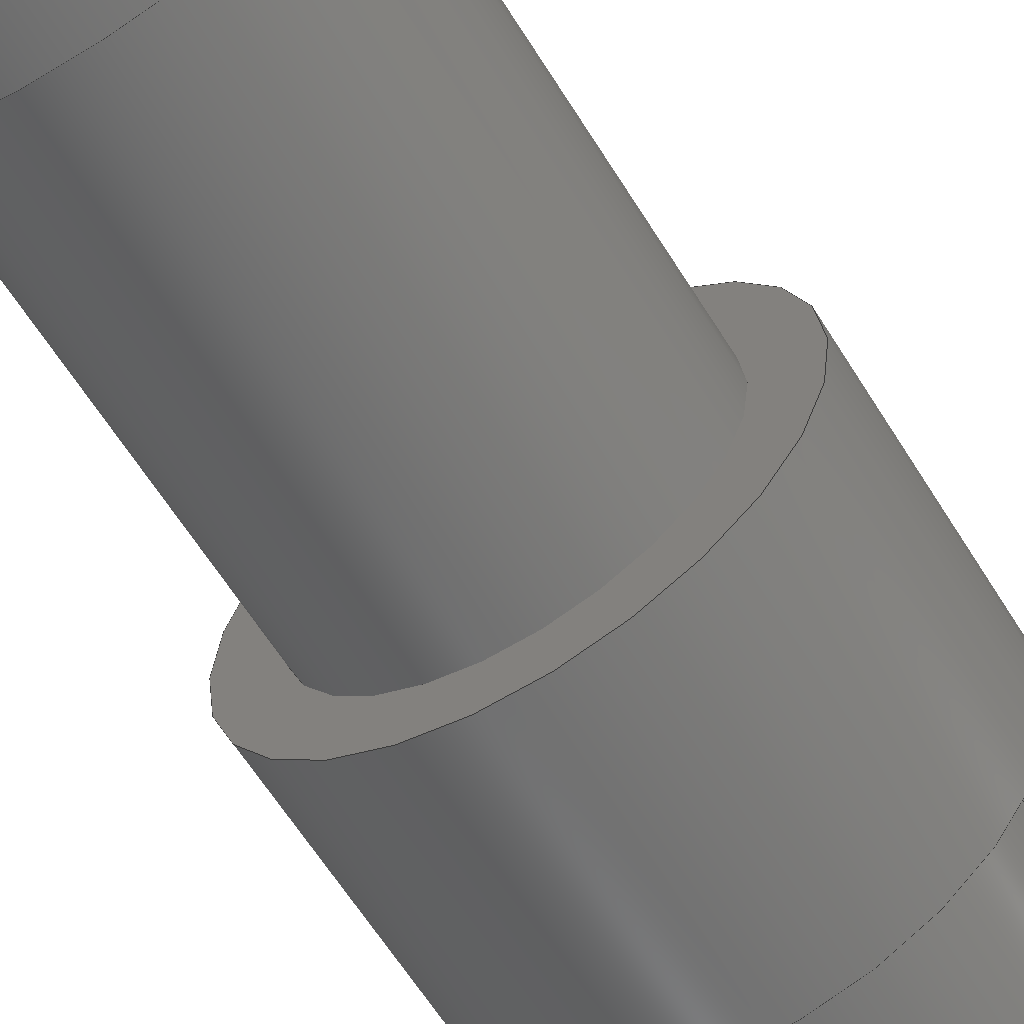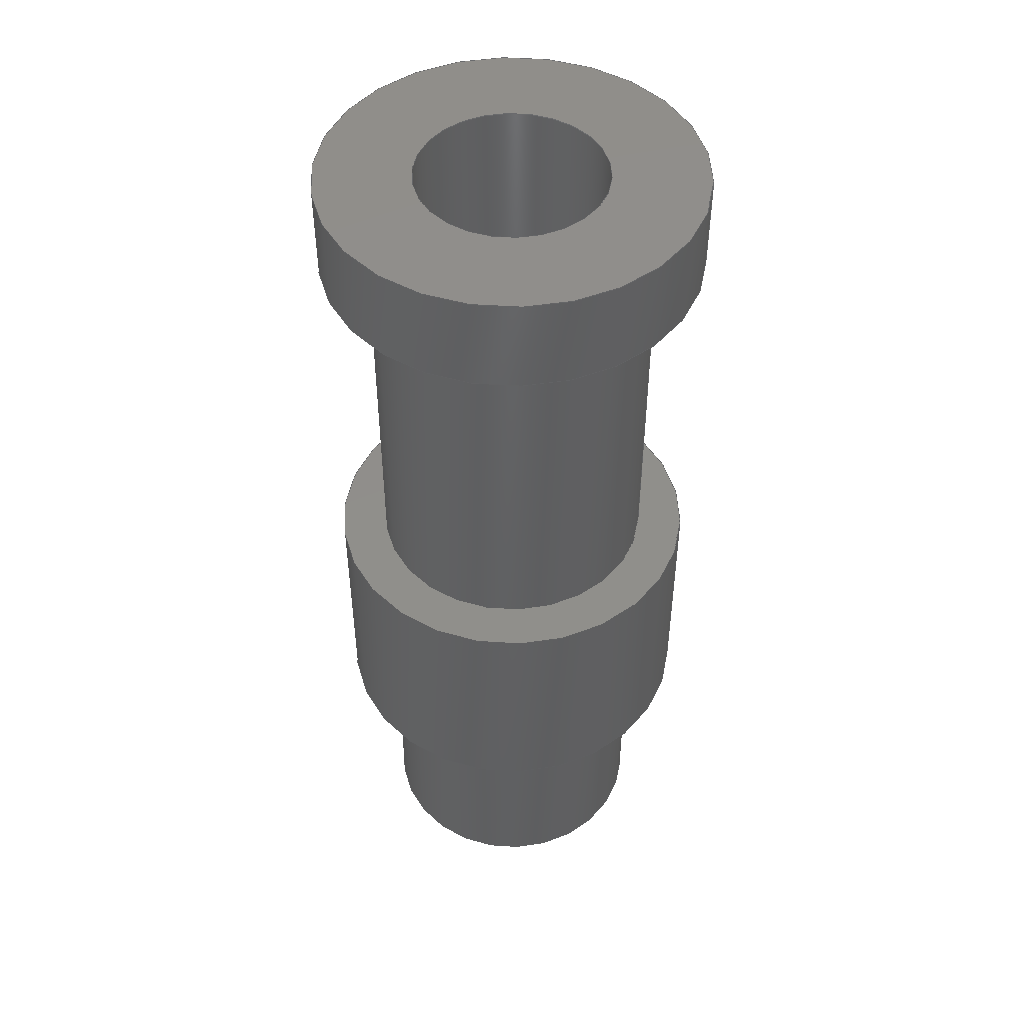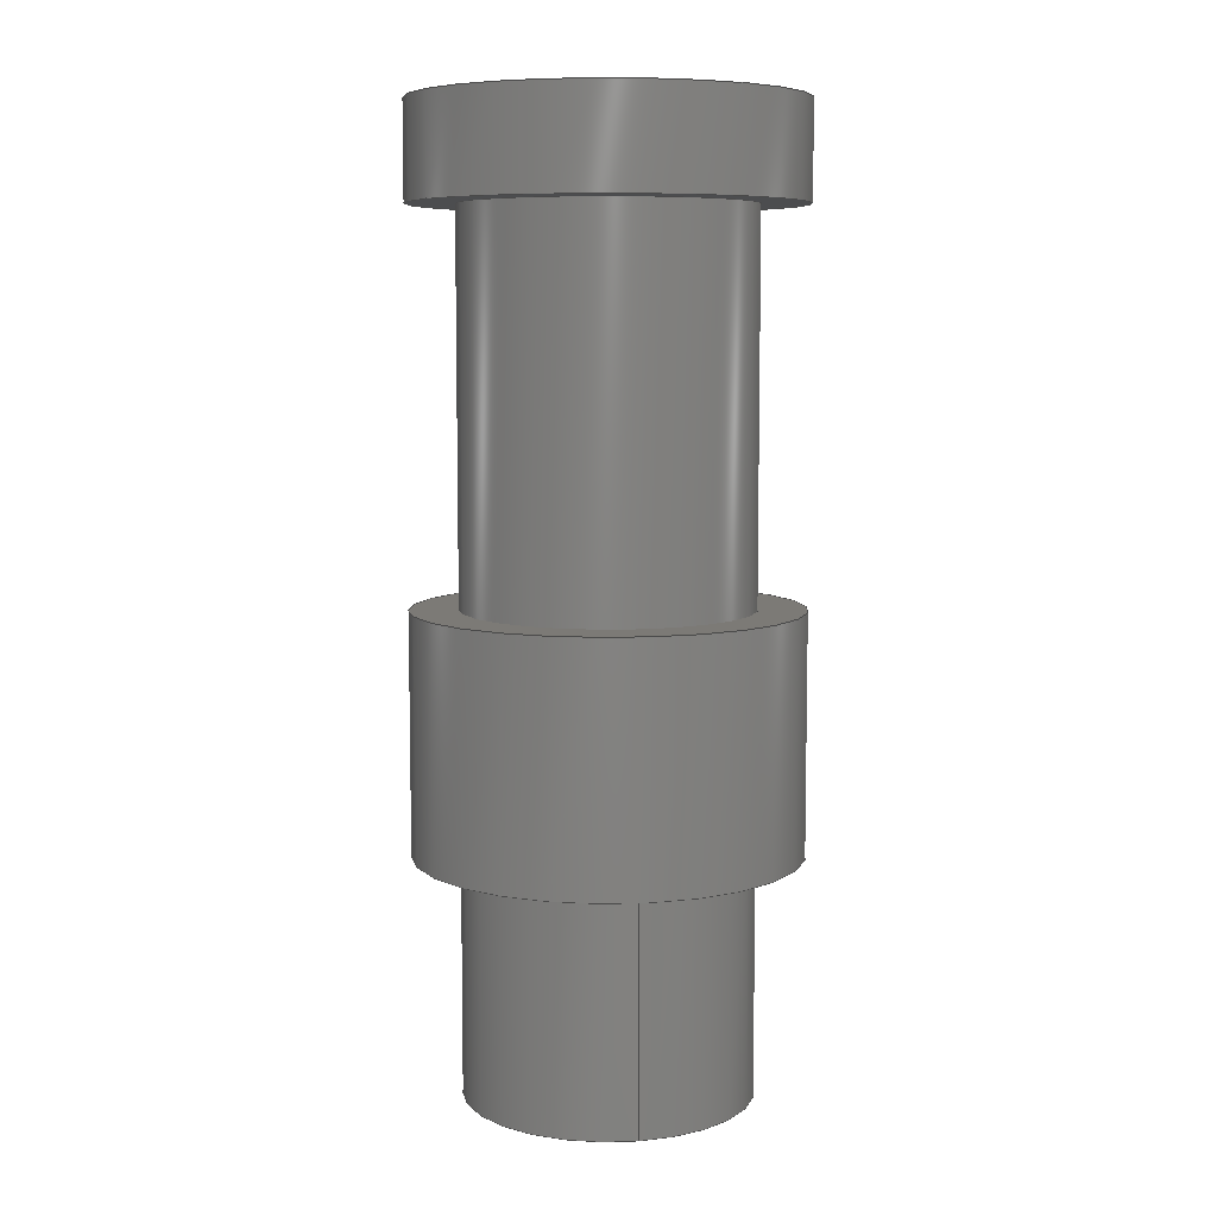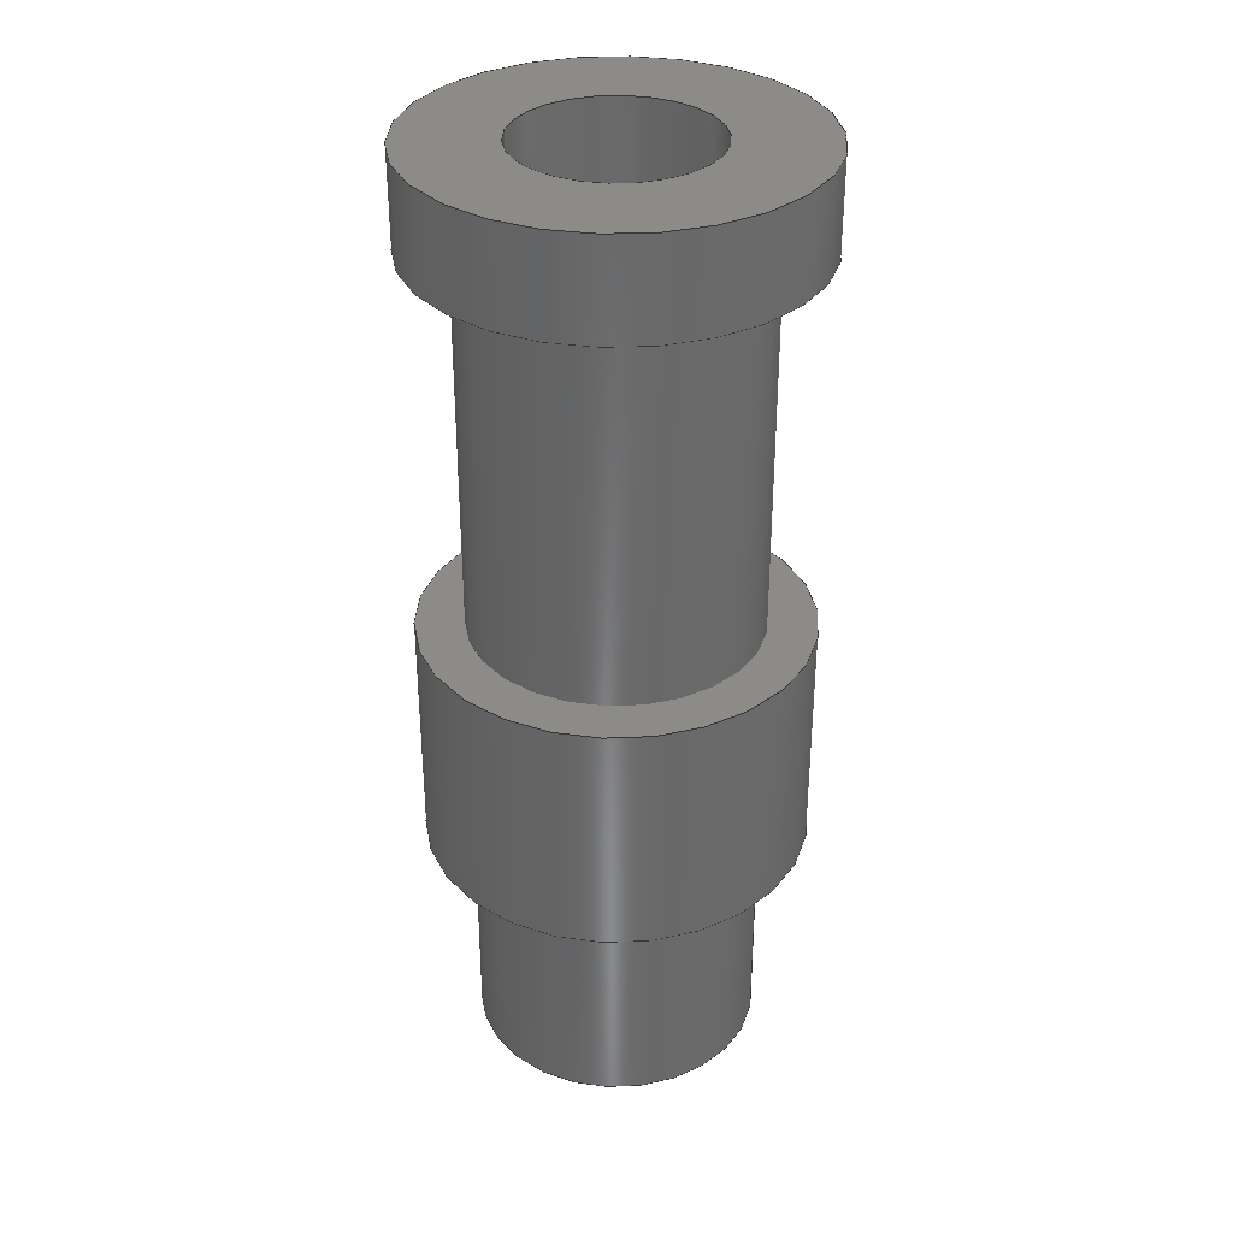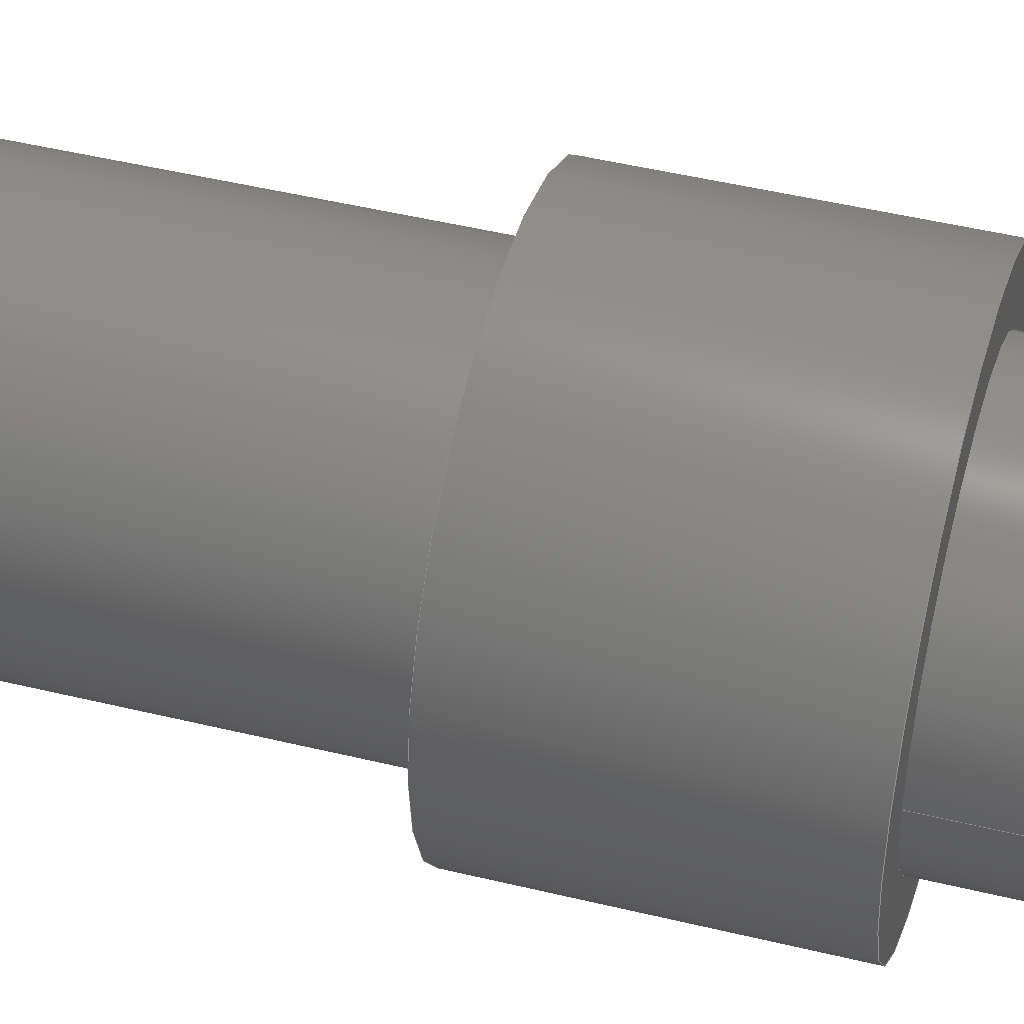
<metadata>
{"format":"step","ext":"step","renderer":"f3d","projection":"perspective","resolution":1024,"background":"white","views":[{"elev":-62.4,"azim":-148.2,"up":"+Z"},{"elev":47.7,"azim":4.2,"up":"+Y"},{"elev":7.6,"azim":-101.1,"up":"+Y"},{"elev":34.0,"azim":-169.4,"up":"+Y"},{"elev":46.3,"azim":-74.4,"up":"+Z"}]}
</metadata>
<code>
ISO-10303-21;
DATA;
#1=MECHANICAL_DESIGN_GEOMETRIC_PRESENTATION_REPRESENTATION('',(#4),#251);
#2=SHAPE_REPRESENTATION_RELATIONSHIP('SRR','None',#258,#3);
#3=ADVANCED_BREP_SHAPE_REPRESENTATION('',(#5),#250);
#4=STYLED_ITEM('',(#268),#5);
#5=MANIFOLD_SOLID_BREP('Body1',#131);
#6=FACE_BOUND('',#28,.T.);
#7=FACE_BOUND('',#31,.T.);
#8=FACE_BOUND('',#34,.T.);
#9=FACE_BOUND('',#37,.T.);
#10=FACE_BOUND('',#40,.T.);
#11=PLANE('',#148);
#12=PLANE('',#153);
#13=PLANE('',#156);
#14=PLANE('',#161);
#15=PLANE('',#164);
#16=FACE_OUTER_BOUND('',#26,.T.);
#17=FACE_OUTER_BOUND('',#27,.T.);
#18=FACE_OUTER_BOUND('',#29,.T.);
#19=FACE_OUTER_BOUND('',#30,.T.);
#20=FACE_OUTER_BOUND('',#32,.T.);
#21=FACE_OUTER_BOUND('',#33,.T.);
#22=FACE_OUTER_BOUND('',#35,.T.);
#23=FACE_OUTER_BOUND('',#36,.T.);
#24=FACE_OUTER_BOUND('',#38,.T.);
#25=FACE_OUTER_BOUND('',#39,.T.);
#26=EDGE_LOOP('',(#86,#87,#88,#89));
#27=EDGE_LOOP('',(#90));
#28=EDGE_LOOP('',(#91));
#29=EDGE_LOOP('',(#92,#93,#94,#95));
#30=EDGE_LOOP('',(#96));
#31=EDGE_LOOP('',(#97));
#32=EDGE_LOOP('',(#98,#99,#100,#101));
#33=EDGE_LOOP('',(#102));
#34=EDGE_LOOP('',(#103));
#35=EDGE_LOOP('',(#104,#105,#106,#107));
#36=EDGE_LOOP('',(#108));
#37=EDGE_LOOP('',(#109));
#38=EDGE_LOOP('',(#110,#111,#112,#113));
#39=EDGE_LOOP('',(#114));
#40=EDGE_LOOP('',(#115));
#41=LINE('',#217,#46);
#42=LINE('',#227,#47);
#43=LINE('',#231,#48);
#44=LINE('',#241,#49);
#45=LINE('',#245,#50);
#46=VECTOR('',#171,0.2);
#47=VECTOR('',#184,0.4);
#48=VECTOR('',#189,0.3);
#49=VECTOR('',#202,0.4);
#50=VECTOR('',#207,0.3);
#51=CIRCLE('',#146,0.2);
#52=CIRCLE('',#147,0.2);
#53=CIRCLE('',#149,0.4);
#54=CIRCLE('',#150,0.3);
#55=CIRCLE('',#152,0.4);
#56=CIRCLE('',#155,0.3);
#57=CIRCLE('',#157,0.4);
#58=CIRCLE('',#158,0.3);
#59=CIRCLE('',#160,0.4);
#60=CIRCLE('',#163,0.3);
#61=VERTEX_POINT('',#214);
#62=VERTEX_POINT('',#216);
#63=VERTEX_POINT('',#220);
#64=VERTEX_POINT('',#222);
#65=VERTEX_POINT('',#225);
#66=VERTEX_POINT('',#230);
#67=VERTEX_POINT('',#234);
#68=VERTEX_POINT('',#236);
#69=VERTEX_POINT('',#239);
#70=VERTEX_POINT('',#244);
#71=EDGE_CURVE('',#61,#61,#51,.T.);
#72=EDGE_CURVE('',#61,#62,#41,.T.);
#73=EDGE_CURVE('',#62,#62,#52,.T.);
#74=EDGE_CURVE('',#63,#63,#53,.T.);
#75=EDGE_CURVE('',#64,#64,#54,.T.);
#76=EDGE_CURVE('',#65,#65,#55,.T.);
#77=EDGE_CURVE('',#65,#63,#42,.T.);
#78=EDGE_CURVE('',#64,#66,#43,.T.);
#79=EDGE_CURVE('',#66,#66,#56,.T.);
#80=EDGE_CURVE('',#67,#67,#57,.T.);
#81=EDGE_CURVE('',#68,#68,#58,.T.);
#82=EDGE_CURVE('',#69,#69,#59,.T.);
#83=EDGE_CURVE('',#69,#67,#44,.T.);
#84=EDGE_CURVE('',#68,#70,#45,.T.);
#85=EDGE_CURVE('',#70,#70,#60,.T.);
#86=ORIENTED_EDGE('',*,*,#71,.F.);
#87=ORIENTED_EDGE('',*,*,#72,.T.);
#88=ORIENTED_EDGE('',*,*,#73,.F.);
#89=ORIENTED_EDGE('',*,*,#72,.F.);
#90=ORIENTED_EDGE('',*,*,#74,.F.);
#91=ORIENTED_EDGE('',*,*,#75,.T.);
#92=ORIENTED_EDGE('',*,*,#76,.F.);
#93=ORIENTED_EDGE('',*,*,#77,.T.);
#94=ORIENTED_EDGE('',*,*,#74,.T.);
#95=ORIENTED_EDGE('',*,*,#77,.F.);
#96=ORIENTED_EDGE('',*,*,#76,.T.);
#97=ORIENTED_EDGE('',*,*,#71,.T.);
#98=ORIENTED_EDGE('',*,*,#75,.F.);
#99=ORIENTED_EDGE('',*,*,#78,.T.);
#100=ORIENTED_EDGE('',*,*,#79,.F.);
#101=ORIENTED_EDGE('',*,*,#78,.F.);
#102=ORIENTED_EDGE('',*,*,#80,.F.);
#103=ORIENTED_EDGE('',*,*,#81,.T.);
#104=ORIENTED_EDGE('',*,*,#82,.F.);
#105=ORIENTED_EDGE('',*,*,#83,.T.);
#106=ORIENTED_EDGE('',*,*,#80,.T.);
#107=ORIENTED_EDGE('',*,*,#83,.F.);
#108=ORIENTED_EDGE('',*,*,#82,.T.);
#109=ORIENTED_EDGE('',*,*,#79,.T.);
#110=ORIENTED_EDGE('',*,*,#81,.F.);
#111=ORIENTED_EDGE('',*,*,#84,.T.);
#112=ORIENTED_EDGE('',*,*,#85,.T.);
#113=ORIENTED_EDGE('',*,*,#84,.F.);
#114=ORIENTED_EDGE('',*,*,#85,.F.);
#115=ORIENTED_EDGE('',*,*,#73,.T.);
#116=CYLINDRICAL_SURFACE('',#145,0.2);
#117=CYLINDRICAL_SURFACE('',#151,0.4);
#118=CYLINDRICAL_SURFACE('',#154,0.3);
#119=CYLINDRICAL_SURFACE('',#159,0.4);
#120=CYLINDRICAL_SURFACE('',#162,0.3);
#121=ADVANCED_FACE('',(#16),#116,.F.);
#122=ADVANCED_FACE('',(#17,#6),#11,.F.);
#123=ADVANCED_FACE('',(#18),#117,.T.);
#124=ADVANCED_FACE('',(#19,#7),#12,.T.);
#125=ADVANCED_FACE('',(#20),#118,.T.);
#126=ADVANCED_FACE('',(#21,#8),#13,.F.);
#127=ADVANCED_FACE('',(#22),#119,.T.);
#128=ADVANCED_FACE('',(#23,#9),#14,.T.);
#129=ADVANCED_FACE('',(#24),#120,.T.);
#130=ADVANCED_FACE('',(#25,#10),#15,.F.);
#131=CLOSED_SHELL('',(#121,#122,#123,#124,#125,#126,#127,#128,#129,#130));
#132=DERIVED_UNIT_ELEMENT(#134,1);
#133=DERIVED_UNIT_ELEMENT(#253,3);
#134=(
MASS_UNIT()
NAMED_UNIT(*)
SI_UNIT(.KILO.,.GRAM.)
);
#135=DERIVED_UNIT((#132,#133));
#136=MEASURE_REPRESENTATION_ITEM('density measure',
POSITIVE_RATIO_MEASURE(7850),#135);
#137=PROPERTY_DEFINITION_REPRESENTATION(#142,#139);
#138=PROPERTY_DEFINITION_REPRESENTATION(#143,#140);
#139=REPRESENTATION('material name',(#141),#250);
#140=REPRESENTATION('density',(#136),#250);
#141=DESCRIPTIVE_REPRESENTATION_ITEM('Steel','Steel');
#142=PROPERTY_DEFINITION('material property','material name',#260);
#143=PROPERTY_DEFINITION('material property','density of part',#260);
#144=AXIS2_PLACEMENT_3D('placement',#212,#165,#166);
#145=AXIS2_PLACEMENT_3D('',#213,#167,#168);
#146=AXIS2_PLACEMENT_3D('',#215,#169,#170);
#147=AXIS2_PLACEMENT_3D('',#218,#172,#173);
#148=AXIS2_PLACEMENT_3D('',#219,#174,#175);
#149=AXIS2_PLACEMENT_3D('',#221,#176,#177);
#150=AXIS2_PLACEMENT_3D('',#223,#178,#179);
#151=AXIS2_PLACEMENT_3D('',#224,#180,#181);
#152=AXIS2_PLACEMENT_3D('',#226,#182,#183);
#153=AXIS2_PLACEMENT_3D('',#228,#185,#186);
#154=AXIS2_PLACEMENT_3D('',#229,#187,#188);
#155=AXIS2_PLACEMENT_3D('',#232,#190,#191);
#156=AXIS2_PLACEMENT_3D('',#233,#192,#193);
#157=AXIS2_PLACEMENT_3D('',#235,#194,#195);
#158=AXIS2_PLACEMENT_3D('',#237,#196,#197);
#159=AXIS2_PLACEMENT_3D('',#238,#198,#199);
#160=AXIS2_PLACEMENT_3D('',#240,#200,#201);
#161=AXIS2_PLACEMENT_3D('',#242,#203,#204);
#162=AXIS2_PLACEMENT_3D('',#243,#205,#206);
#163=AXIS2_PLACEMENT_3D('',#246,#208,#209);
#164=AXIS2_PLACEMENT_3D('',#247,#210,#211);
#165=DIRECTION('axis',(0,0,1));
#166=DIRECTION('refdir',(1,0,0));
#167=DIRECTION('center_axis',(0,-1,0));
#168=DIRECTION('ref_axis',(-1,0,0));
#169=DIRECTION('center_axis',(0,-1,0));
#170=DIRECTION('ref_axis',(-1,0,0));
#171=DIRECTION('',(0,-1,0));
#172=DIRECTION('center_axis',(0,1,0));
#173=DIRECTION('ref_axis',(-1,0,0));
#174=DIRECTION('center_axis',(0,1,0));
#175=DIRECTION('ref_axis',(-1,0,0));
#176=DIRECTION('center_axis',(0,1,0));
#177=DIRECTION('ref_axis',(-1,0,0));
#178=DIRECTION('center_axis',(0,1,0));
#179=DIRECTION('ref_axis',(-1,0,0));
#180=DIRECTION('center_axis',(0,1,0));
#181=DIRECTION('ref_axis',(-1,0,0));
#182=DIRECTION('center_axis',(0,1,0));
#183=DIRECTION('ref_axis',(-1,0,0));
#184=DIRECTION('',(0,-1,0));
#185=DIRECTION('center_axis',(0,1,0));
#186=DIRECTION('ref_axis',(-1,0,0));
#187=DIRECTION('center_axis',(0,1,0));
#188=DIRECTION('ref_axis',(-1,0,0));
#189=DIRECTION('',(0,-1,0));
#190=DIRECTION('center_axis',(0,-1,0));
#191=DIRECTION('ref_axis',(-1,0,0));
#192=DIRECTION('center_axis',(0,1,0));
#193=DIRECTION('ref_axis',(-1,0,0));
#194=DIRECTION('center_axis',(0,1,0));
#195=DIRECTION('ref_axis',(-1,0,0));
#196=DIRECTION('center_axis',(0,1,0));
#197=DIRECTION('ref_axis',(1,0,0));
#198=DIRECTION('center_axis',(0,1,0));
#199=DIRECTION('ref_axis',(-1,0,0));
#200=DIRECTION('center_axis',(0,1,0));
#201=DIRECTION('ref_axis',(-1,0,0));
#202=DIRECTION('',(0,-1,0));
#203=DIRECTION('center_axis',(0,1,0));
#204=DIRECTION('ref_axis',(-1,0,0));
#205=DIRECTION('center_axis',(0,1,0));
#206=DIRECTION('ref_axis',(1,0,0));
#207=DIRECTION('',(0,-1,0));
#208=DIRECTION('center_axis',(0,1,0));
#209=DIRECTION('ref_axis',(1,0,0));
#210=DIRECTION('center_axis',(0,1,0));
#211=DIRECTION('ref_axis',(1,0,0));
#212=CARTESIAN_POINT('',(0,0,0));
#213=CARTESIAN_POINT('Origin',(0,2,0));
#214=CARTESIAN_POINT('',(0.2,2,-2.449e-17));
#215=CARTESIAN_POINT('Origin',(0,2,0));
#216=CARTESIAN_POINT('',(0.2,0,-2.449e-17));
#217=CARTESIAN_POINT('',(0.2,2,2.449e-17));
#218=CARTESIAN_POINT('Origin',(0,0,0));
#219=CARTESIAN_POINT('Origin',(0,1.8,0));
#220=CARTESIAN_POINT('',(0.4,1.8,-4.899e-17));
#221=CARTESIAN_POINT('Origin',(0,1.8,0));
#222=CARTESIAN_POINT('',(0.3,1.8,-3.674e-17));
#223=CARTESIAN_POINT('Origin',(0,1.8,0));
#224=CARTESIAN_POINT('Origin',(0,1.8,0));
#225=CARTESIAN_POINT('',(0.4,2,-4.899e-17));
#226=CARTESIAN_POINT('Origin',(0,2,0));
#227=CARTESIAN_POINT('',(0.4,1.8,-4.899e-17));
#228=CARTESIAN_POINT('Origin',(0,2,0));
#229=CARTESIAN_POINT('Origin',(0,1,0));
#230=CARTESIAN_POINT('',(0.3,1,-3.674e-17));
#231=CARTESIAN_POINT('',(0.3,1,-3.674e-17));
#232=CARTESIAN_POINT('Origin',(0,1,0));
#233=CARTESIAN_POINT('Origin',(0,0.5,0));
#234=CARTESIAN_POINT('',(0.4,0.5,-4.899e-17));
#235=CARTESIAN_POINT('Origin',(0,0.5,0));
#236=CARTESIAN_POINT('',(-0.3,0.5,3.674e-17));
#237=CARTESIAN_POINT('Origin',(0,0.5,0));
#238=CARTESIAN_POINT('Origin',(0,0.5,0));
#239=CARTESIAN_POINT('',(0.4,1,-4.899e-17));
#240=CARTESIAN_POINT('Origin',(0,1,0));
#241=CARTESIAN_POINT('',(0.4,0.5,-4.899e-17));
#242=CARTESIAN_POINT('Origin',(0,1,0));
#243=CARTESIAN_POINT('Origin',(0,0,0));
#244=CARTESIAN_POINT('',(-0.3,0,3.674e-17));
#245=CARTESIAN_POINT('',(-0.3,0,3.674e-17));
#246=CARTESIAN_POINT('Origin',(0,0,0));
#247=CARTESIAN_POINT('Origin',(0,0,0));
#248=UNCERTAINTY_MEASURE_WITH_UNIT(LENGTH_MEASURE(0.001),#252,
'DISTANCE_ACCURACY_VALUE',
'Maximum model space distance between geometric entities at asserted c
onnectivities');
#249=UNCERTAINTY_MEASURE_WITH_UNIT(LENGTH_MEASURE(0.001),#252,
'DISTANCE_ACCURACY_VALUE',
'Maximum model space distance between geometric entities at asserted c
onnectivities');
#250=(
GEOMETRIC_REPRESENTATION_CONTEXT(3)
GLOBAL_UNCERTAINTY_ASSIGNED_CONTEXT((#248))
GLOBAL_UNIT_ASSIGNED_CONTEXT((#252,#254,#255))
REPRESENTATION_CONTEXT('','3D')
);
#251=(
GEOMETRIC_REPRESENTATION_CONTEXT(3)
GLOBAL_UNCERTAINTY_ASSIGNED_CONTEXT((#249))
GLOBAL_UNIT_ASSIGNED_CONTEXT((#252,#254,#255))
REPRESENTATION_CONTEXT('','3D')
);
#252=(
LENGTH_UNIT()
NAMED_UNIT(*)
SI_UNIT(.CENTI.,.METRE.)
);
#253=(
LENGTH_UNIT()
NAMED_UNIT(*)
SI_UNIT($,.METRE.)
);
#254=(
NAMED_UNIT(*)
PLANE_ANGLE_UNIT()
SI_UNIT($,.RADIAN.)
);
#255=(
NAMED_UNIT(*)
SI_UNIT($,.STERADIAN.)
SOLID_ANGLE_UNIT()
);
#256=SHAPE_DEFINITION_REPRESENTATION(#257,#258);
#257=PRODUCT_DEFINITION_SHAPE('',$,#260);
#258=SHAPE_REPRESENTATION('',(#144),#250);
#259=PRODUCT_DEFINITION_CONTEXT('part definition',#264,'design');
#260=PRODUCT_DEFINITION('koncowka metalowa','koncowka metalowa v3',#261,
#259);
#261=PRODUCT_DEFINITION_FORMATION('',$,#266);
#262=PRODUCT_RELATED_PRODUCT_CATEGORY('koncowka metalowa v3',
'koncowka metalowa v3',(#266));
#263=APPLICATION_PROTOCOL_DEFINITION('international standard',
'automotive_design',2009,#264);
#264=APPLICATION_CONTEXT(
'Core Data for Automotive Mechanical Design Process');
#265=PRODUCT_CONTEXT('part definition',#264,'mechanical');
#266=PRODUCT('koncowka metalowa','koncowka metalowa v3',$,(#265));
#267=PRESENTATION_STYLE_ASSIGNMENT((#269));
#268=PRESENTATION_STYLE_ASSIGNMENT((#270));
#269=SURFACE_STYLE_USAGE(.BOTH.,#271);
#270=SURFACE_STYLE_USAGE(.BOTH.,#272);
#271=SURFACE_SIDE_STYLE('',(#273));
#272=SURFACE_SIDE_STYLE('',(#274));
#273=SURFACE_STYLE_FILL_AREA(#275);
#274=SURFACE_STYLE_FILL_AREA(#276);
#275=FILL_AREA_STYLE('Steel - Satin',(#277));
#276=FILL_AREA_STYLE('Silver - Polished',(#278));
#277=FILL_AREA_STYLE_COLOUR('Steel - Satin',#279);
#278=FILL_AREA_STYLE_COLOUR('Silver - Polished',#280);
#279=COLOUR_RGB('Steel - Satin',0.6275,0.6275,0.6275);
#280=COLOUR_RGB('Silver - Polished',0.9843,0.9804,
0.9608);
ENDSEC;
END-ISO-10303-21;

</code>
